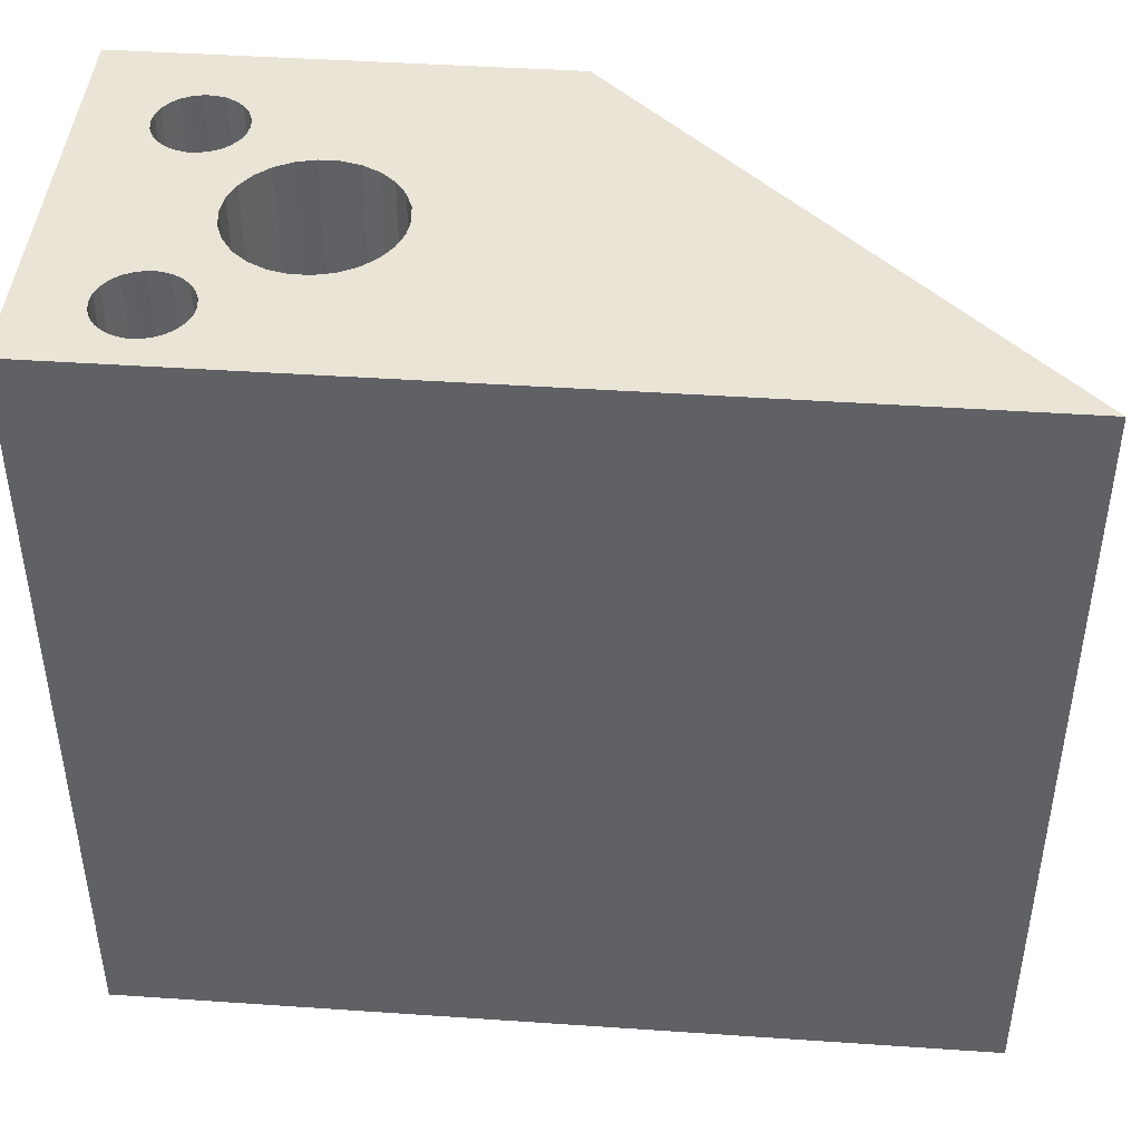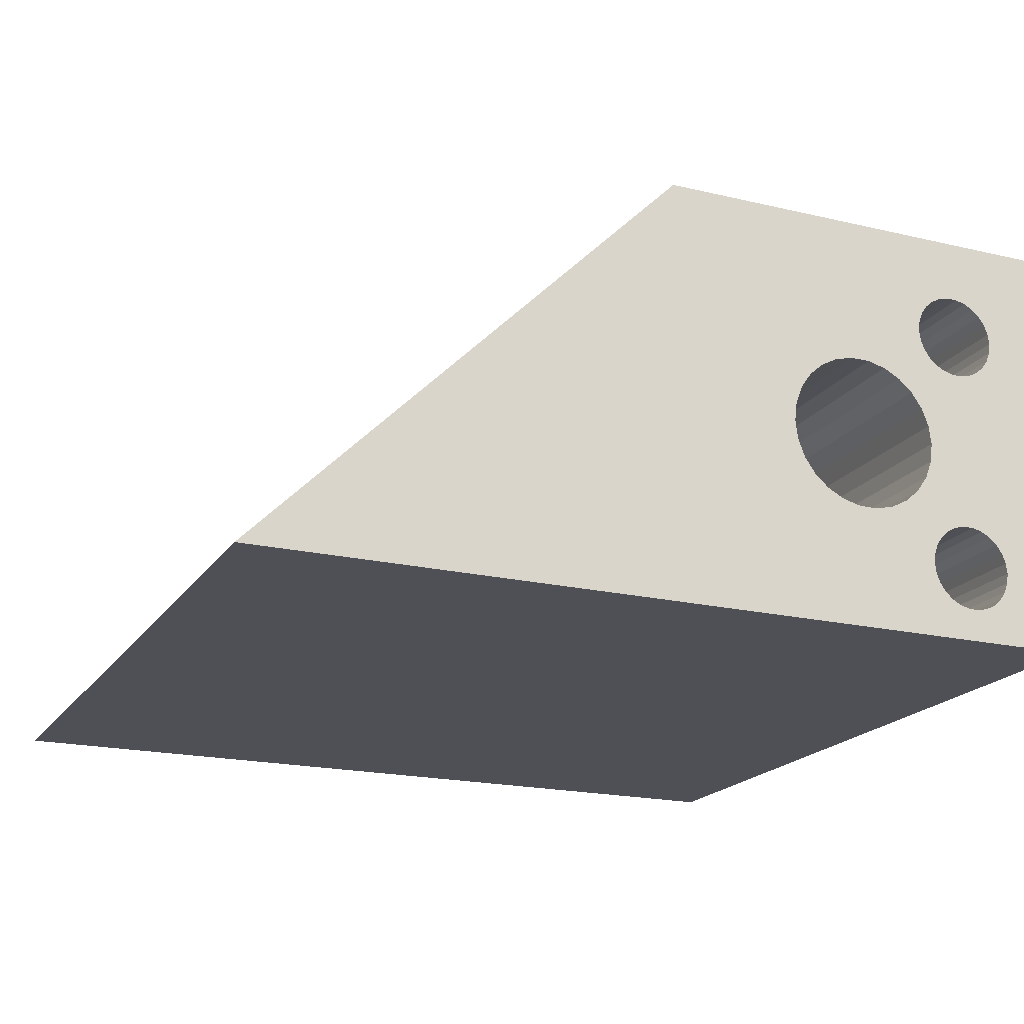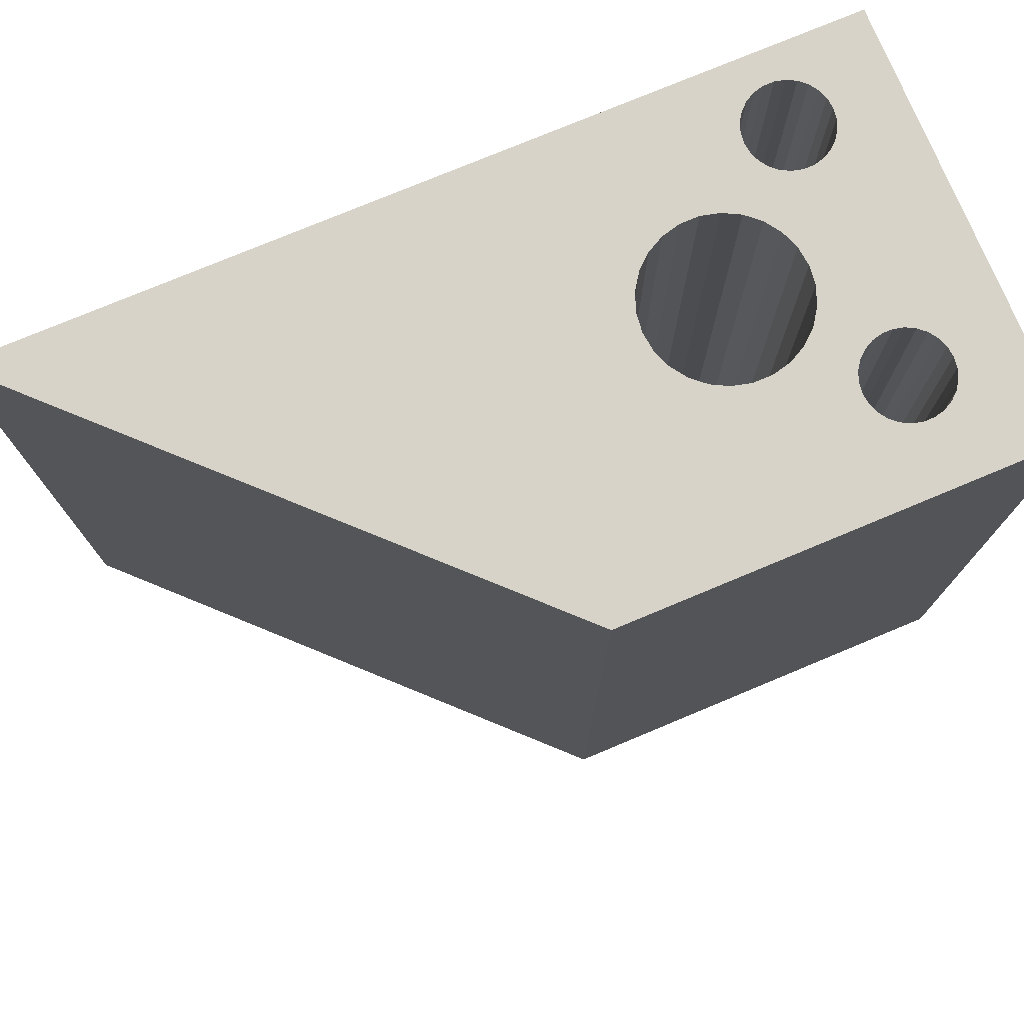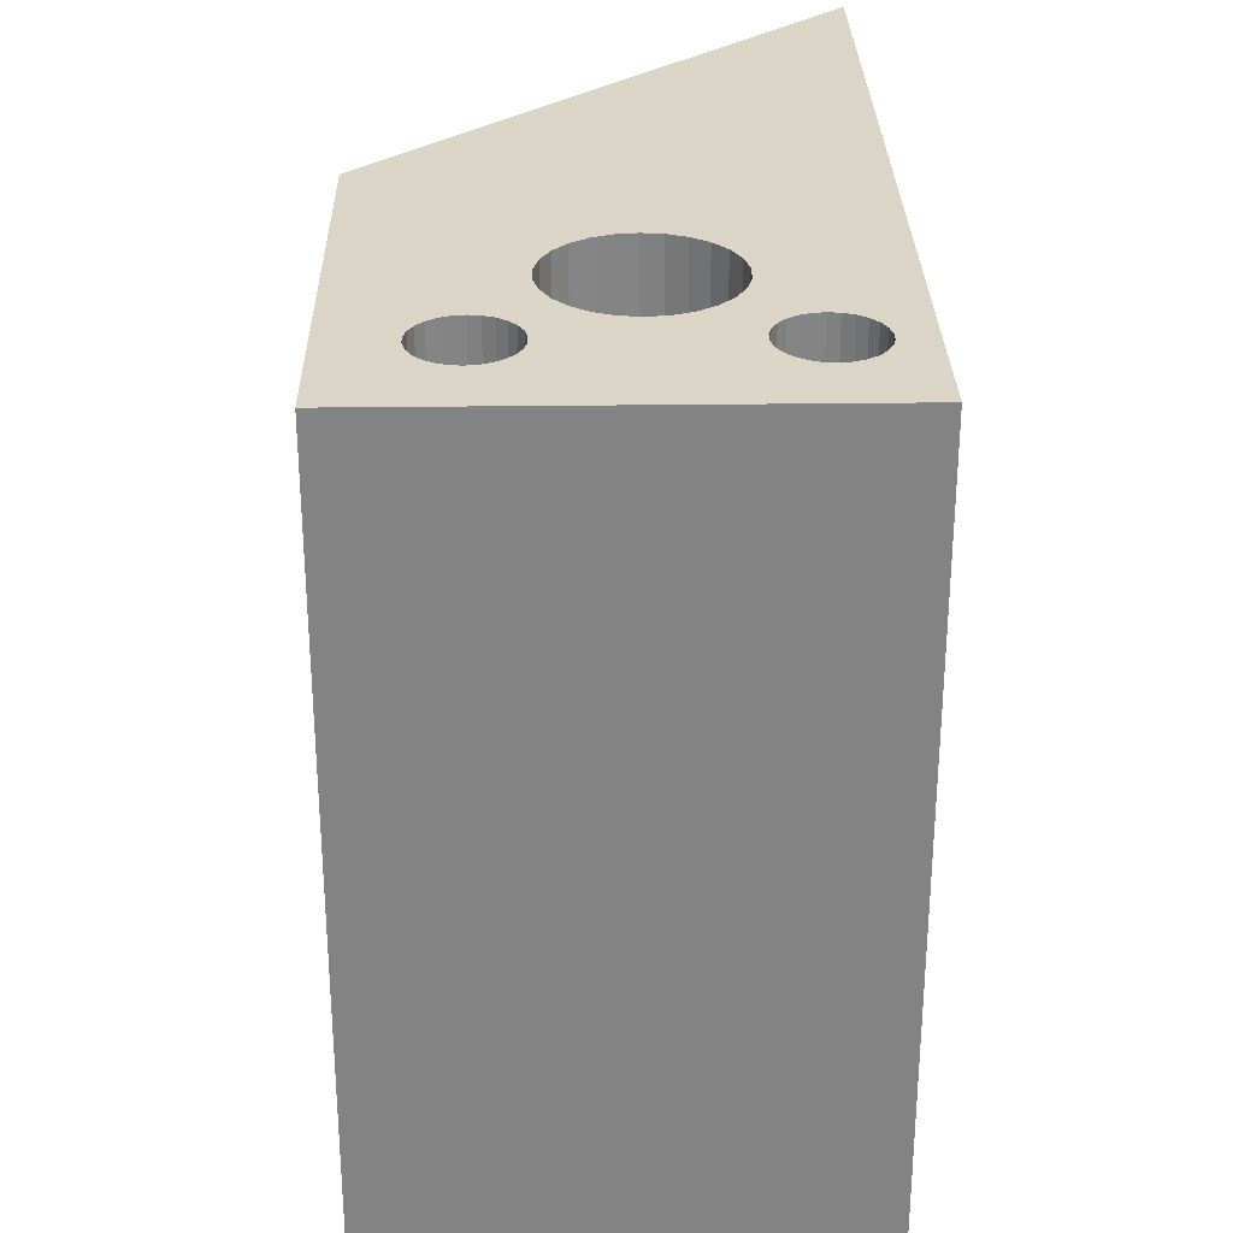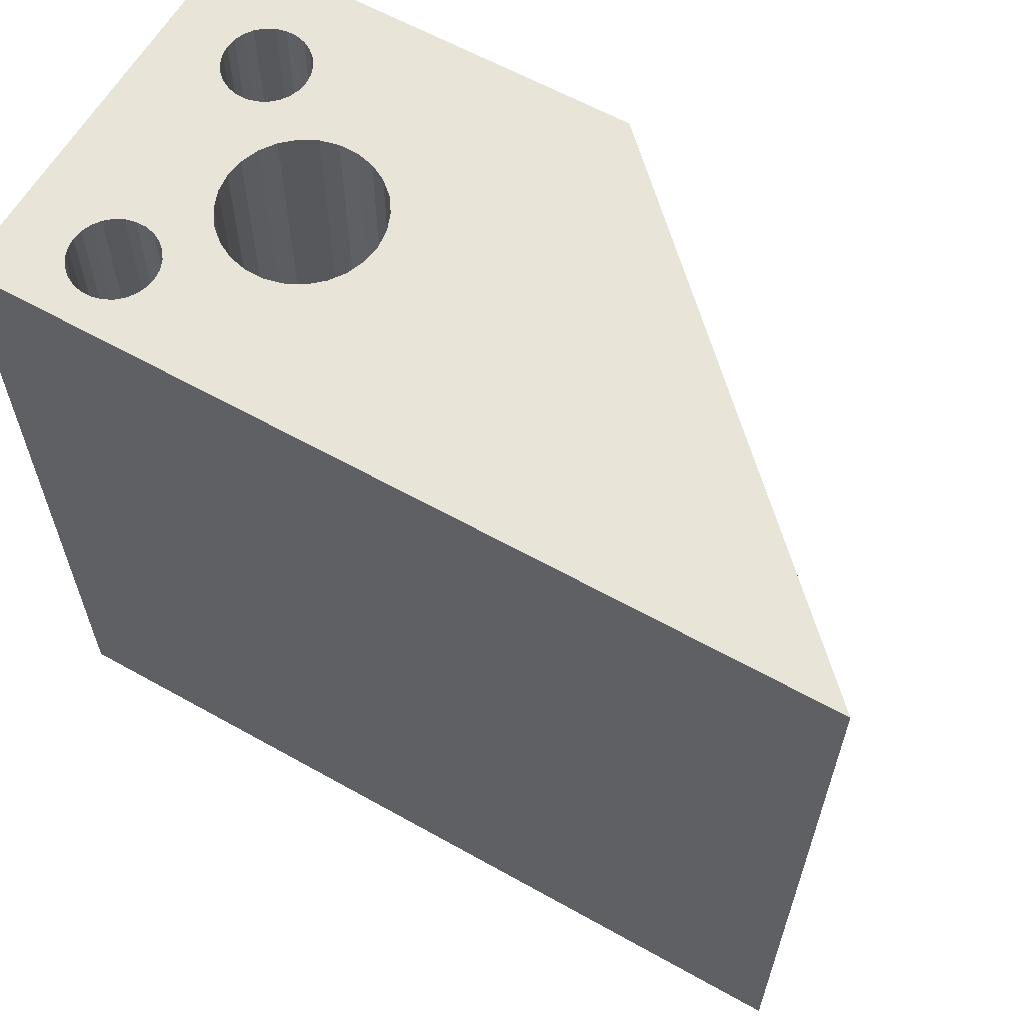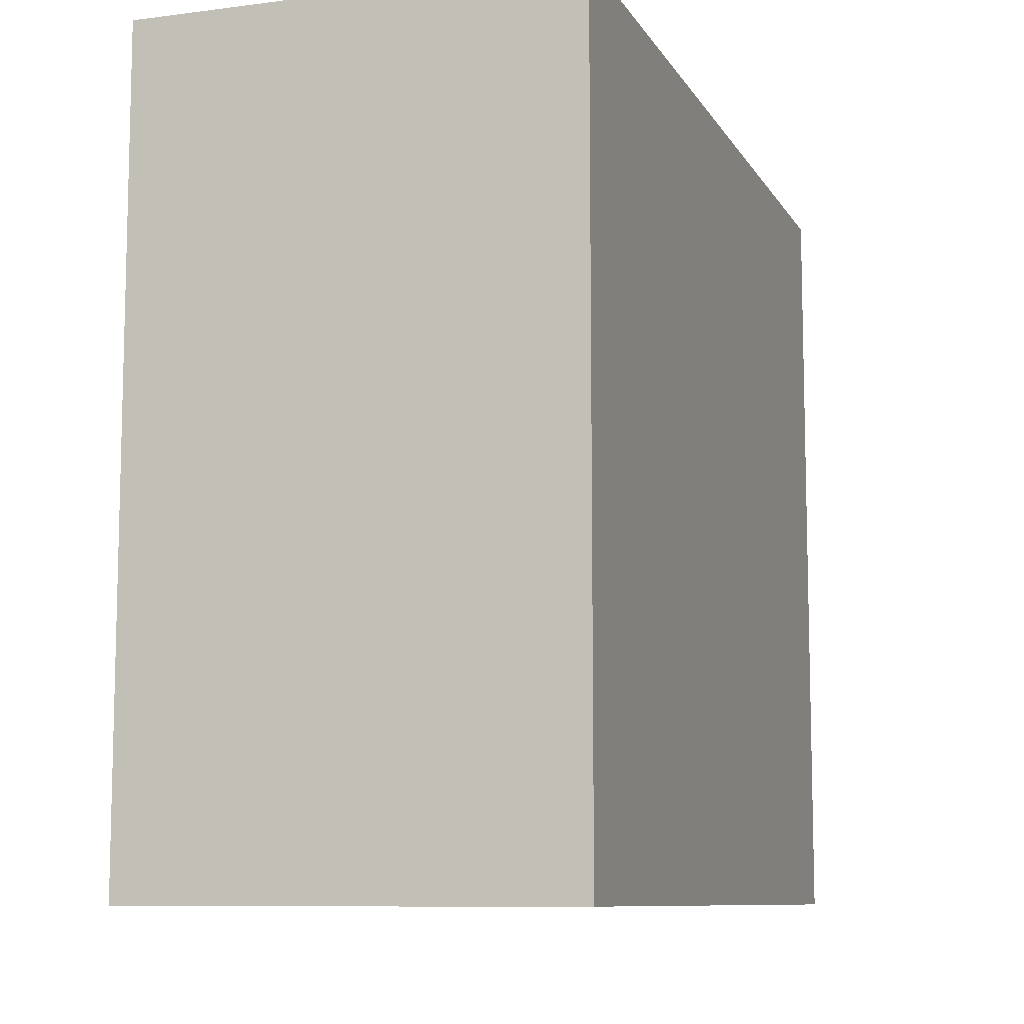
<metadata>
{"format":"obj","ext":"obj","renderer":"f3d","projection":"perspective","resolution":1024,"background":"white","views":[{"elev":43.6,"azim":4.6,"up":"+Z"},{"elev":-19.4,"azim":156.2,"up":"+Y"},{"elev":76.2,"azim":157.3,"up":"+Z"},{"elev":29.0,"azim":-91.1,"up":"+Z"},{"elev":61.4,"azim":29.7,"up":"+Z"},{"elev":-9.3,"azim":-71.2,"up":"+Z"}]}
</metadata>
<code>
v 3.853 8.478 0
v -8.147 8.478 0
v 3.853 8.478 22
v -8.147 8.478 22
v -8.147 -3.522 0
v -8.147 -3.522 22
v 15.85 -3.522 0
v 15.85 -3.522 22
v -2.687 0.02119 0
v -3.157 0.2677 0
v -3.157 0.2677 22
v -2.687 0.02119 22
v -2.172 -0.1057 0
v 0.2929 2.078 0
v 0.2929 2.078 22
v 0.2289 2.605 22
v -2.172 -0.1057 22
v -1.642 -0.1057 0
v 0.2289 2.605 0
v -1.642 -0.1057 22
v 0.04088 3.101 0
v 0.04088 3.101 22
v -1.127 0.02119 0
v -1.127 0.02119 22
v -0.2604 3.537 0
v -0.2604 3.537 22
v -0.6574 0.2677 0
v -0.6574 0.2677 22
v -0.6574 3.889 0
v -0.6574 3.889 22
v -0.2604 0.6194 0
v -0.2604 0.6194 22
v -1.127 4.135 0
v -1.127 4.135 22
v 0.04088 1.056 0
v 0.04088 1.056 22
v 0.2289 1.552 0
v 0.2289 1.552 22
v -1.642 4.262 0
v -1.642 4.262 22
v -2.172 4.262 0
v -2.172 4.262 22
v -2.687 4.135 0
v -2.687 4.135 22
v -3.157 3.889 0
v -3.157 3.889 22
v -3.554 3.537 0
v -3.554 3.537 22
v -3.855 3.101 0
v -3.855 3.101 22
v -4.043 2.605 0
v -4.043 2.605 22
v -4.107 2.078 0
v -4.107 2.078 22
v -4.043 1.552 0
v -4.043 1.552 22
v -3.855 1.056 0
v -3.855 1.056 22
v -3.554 0.6194 0
v -3.554 0.6194 22
v -5.573 4.396 0
v -5.829 4.531 0
v -5.829 4.531 22
v -5.573 4.396 22
v -5.292 4.327 0
v -3.947 5.518 0
v -3.947 5.518 22
v -3.982 5.805 22
v -5.292 4.327 22
v -5.002 4.327 0
v -3.982 5.805 0
v -5.002 4.327 22
v -4.085 6.076 0
v -4.085 6.076 22
v -4.722 4.396 0
v -4.722 4.396 22
v -4.249 6.314 0
v -4.249 6.314 22
v -4.465 4.531 0
v -4.465 4.531 22
v -4.465 6.506 0
v -4.465 6.506 22
v -4.249 4.722 0
v -4.249 4.722 22
v -4.722 6.64 0
v -4.722 6.64 22
v -4.085 4.961 0
v -4.085 4.961 22
v -3.982 5.231 0
v -3.982 5.231 22
v -5.002 6.709 0
v -5.002 6.709 22
v -5.292 6.709 0
v -5.292 6.709 22
v -5.573 6.64 0
v -5.573 6.64 22
v -5.829 6.506 0
v -5.829 6.506 22
v -6.045 6.314 0
v -6.045 6.314 22
v -6.21 6.076 0
v -6.21 6.076 22
v -6.312 5.805 0
v -6.312 5.805 22
v -6.347 5.518 0
v -6.347 5.518 22
v -6.312 5.231 0
v -6.312 5.231 22
v -6.21 4.961 0
v -6.21 4.961 22
v -6.045 4.722 0
v -6.045 4.722 22
v -5.573 -2.554 0
v -5.829 -2.419 0
v -5.829 -2.419 22
v -5.573 -2.554 22
v -5.292 -2.623 0
v -3.947 -1.432 0
v -3.947 -1.432 22
v -3.982 -1.145 22
v -5.292 -2.623 22
v -5.002 -2.623 0
v -3.982 -1.145 0
v -5.002 -2.623 22
v -4.085 -0.8741 0
v -4.085 -0.8741 22
v -4.722 -2.554 0
v -4.722 -2.554 22
v -4.249 -0.636 0
v -4.249 -0.636 22
v -4.465 -2.419 0
v -4.465 -2.419 22
v -4.465 -0.4442 0
v -4.465 -0.4442 22
v -4.249 -2.228 0
v -4.249 -2.228 22
v -4.722 -0.3098 0
v -4.722 -0.3098 22
v -4.085 -1.989 0
v -4.085 -1.989 22
v -3.982 -1.719 0
v -3.982 -1.719 22
v -5.002 -0.2405 0
v -5.002 -0.2405 22
v -5.292 -0.2405 0
v -5.292 -0.2405 22
v -5.573 -0.3098 0
v -5.573 -0.3098 22
v -5.829 -0.4442 0
v -5.829 -0.4442 22
v -6.045 -0.636 0
v -6.045 -0.636 22
v -6.21 -0.8741 0
v -6.21 -0.8741 22
v -6.312 -1.145 0
v -6.312 -1.145 22
v -6.347 -1.432 0
v -6.347 -1.432 22
v -6.312 -1.719 0
v -6.312 -1.719 22
v -6.21 -1.989 0
v -6.21 -1.989 22
v -6.045 -2.228 0
v -6.045 -2.228 22
f 1 2 3
f 3 2 4
f 2 5 4
f 4 5 6
f 5 7 6
f 6 7 8
f 7 1 3
f 7 3 8
f 9 10 11
f 9 11 12
f 13 9 12
f 14 15 16
f 13 12 17
f 18 13 17
f 19 14 16
f 18 17 20
f 21 16 22
f 23 18 20
f 21 19 16
f 23 20 24
f 25 22 26
f 27 23 24
f 27 24 28
f 25 21 22
f 29 26 30
f 31 27 28
f 31 28 32
f 29 25 26
f 33 30 34
f 35 32 36
f 35 31 32
f 33 29 30
f 37 36 38
f 37 38 15
f 37 35 36
f 39 34 40
f 14 37 15
f 39 33 34
f 41 40 42
f 41 39 40
f 43 42 44
f 43 41 42
f 45 44 46
f 45 43 44
f 47 46 48
f 47 45 46
f 49 48 50
f 49 47 48
f 51 49 50
f 51 50 52
f 53 51 52
f 53 52 54
f 55 53 54
f 55 54 56
f 57 55 56
f 57 56 58
f 59 57 58
f 59 58 60
f 10 59 60
f 10 60 11
f 61 62 63
f 61 63 64
f 65 61 64
f 66 67 68
f 65 64 69
f 70 65 69
f 71 66 68
f 70 69 72
f 73 68 74
f 75 70 72
f 73 71 68
f 75 72 76
f 77 74 78
f 79 75 76
f 79 76 80
f 77 73 74
f 81 78 82
f 83 79 80
f 83 80 84
f 81 77 78
f 85 82 86
f 87 84 88
f 87 83 84
f 85 81 82
f 89 88 90
f 89 90 67
f 89 87 88
f 91 86 92
f 66 89 67
f 91 85 86
f 93 92 94
f 93 91 92
f 95 94 96
f 95 93 94
f 97 96 98
f 97 95 96
f 99 98 100
f 99 97 98
f 101 100 102
f 101 99 100
f 103 101 102
f 103 102 104
f 105 103 104
f 105 104 106
f 107 105 106
f 107 106 108
f 109 107 108
f 109 108 110
f 111 109 110
f 111 110 112
f 62 111 112
f 62 112 63
f 113 114 115
f 113 115 116
f 117 113 116
f 118 119 120
f 117 116 121
f 122 117 121
f 123 118 120
f 122 121 124
f 125 120 126
f 127 122 124
f 125 123 120
f 127 124 128
f 129 126 130
f 131 127 128
f 131 128 132
f 129 125 126
f 133 130 134
f 135 131 132
f 135 132 136
f 133 129 130
f 137 134 138
f 139 136 140
f 139 135 136
f 137 133 134
f 141 140 142
f 141 142 119
f 141 139 140
f 143 138 144
f 118 141 119
f 143 137 138
f 145 144 146
f 145 143 144
f 147 146 148
f 147 145 146
f 149 148 150
f 149 147 148
f 151 150 152
f 151 149 150
f 153 152 154
f 153 151 152
f 155 153 154
f 155 154 156
f 157 155 156
f 157 156 158
f 159 157 158
f 159 158 160
f 161 159 160
f 161 160 162
f 163 161 162
f 163 162 164
f 114 163 164
f 114 164 115
f 39 1 33
f 2 1 85
f 77 1 73
f 81 1 77
f 85 1 81
f 10 9 125
f 73 1 39
f 123 9 118
f 83 45 47
f 125 9 123
f 143 55 57
f 83 87 45
f 145 55 143
f 163 114 5
f 147 55 145
f 5 161 163
f 2 95 97
f 114 113 5
f 9 13 118
f 118 13 141
f 5 159 161
f 147 53 55
f 2 93 95
f 113 117 5
f 87 43 45
f 5 157 159
f 13 18 141
f 89 43 87
f 141 18 139
f 117 122 5
f 5 155 157
f 89 66 43
f 2 91 93
f 5 153 155
f 153 111 151
f 111 62 151
f 2 85 91
f 151 62 149
f 5 109 153
f 153 109 111
f 53 61 51
f 147 61 53
f 62 61 149
f 149 61 147
f 18 23 139
f 139 23 135
f 5 107 109
f 61 65 51
f 66 41 43
f 71 41 66
f 51 70 49
f 65 70 51
f 71 39 41
f 73 39 71
f 70 75 49
f 75 47 49
f 75 79 47
f 101 2 99
f 103 2 101
f 105 2 103
f 133 59 129
f 107 2 105
f 137 59 133
f 5 2 107
f 27 7 23
f 31 7 27
f 35 7 31
f 37 7 35
f 14 7 37
f 23 7 135
f 59 10 129
f 127 7 122
f 131 7 127
f 135 7 131
f 129 10 125
f 79 83 47
f 122 7 5
f 19 1 14
f 21 1 19
f 137 57 59
f 25 1 21
f 143 57 137
f 29 1 25
f 2 97 99
f 14 1 7
f 33 1 29
f 3 40 34
f 3 4 86
f 3 78 74
f 3 82 78
f 3 86 82
f 12 11 126
f 3 74 40
f 12 120 119
f 46 84 48
f 12 126 120
f 56 144 58
f 88 84 46
f 56 146 144
f 115 164 6
f 56 148 146
f 162 6 164
f 96 4 98
f 116 115 6
f 17 12 119
f 17 119 142
f 160 6 162
f 54 148 56
f 94 4 96
f 121 116 6
f 44 88 46
f 158 6 160
f 20 17 142
f 44 90 88
f 20 142 140
f 124 121 6
f 156 6 158
f 67 90 44
f 92 4 94
f 154 6 156
f 112 154 152
f 63 112 152
f 86 4 92
f 63 152 150
f 110 6 154
f 110 154 112
f 64 54 52
f 64 148 54
f 64 63 150
f 64 150 148
f 24 20 140
f 24 140 136
f 108 6 110
f 69 64 52
f 42 67 44
f 42 68 67
f 72 52 50
f 72 69 52
f 40 68 42
f 40 74 68
f 76 72 50
f 48 76 50
f 80 76 48
f 4 102 100
f 4 104 102
f 4 106 104
f 60 134 130
f 4 108 106
f 60 138 134
f 4 6 108
f 8 28 24
f 8 32 28
f 8 36 32
f 8 38 36
f 8 15 38
f 8 24 136
f 11 60 130
f 8 128 124
f 8 132 128
f 8 136 132
f 11 130 126
f 84 80 48
f 8 124 6
f 3 16 15
f 3 22 16
f 58 138 60
f 3 26 22
f 58 144 138
f 3 30 26
f 98 4 100
f 3 15 8
f 3 34 30

</code>
